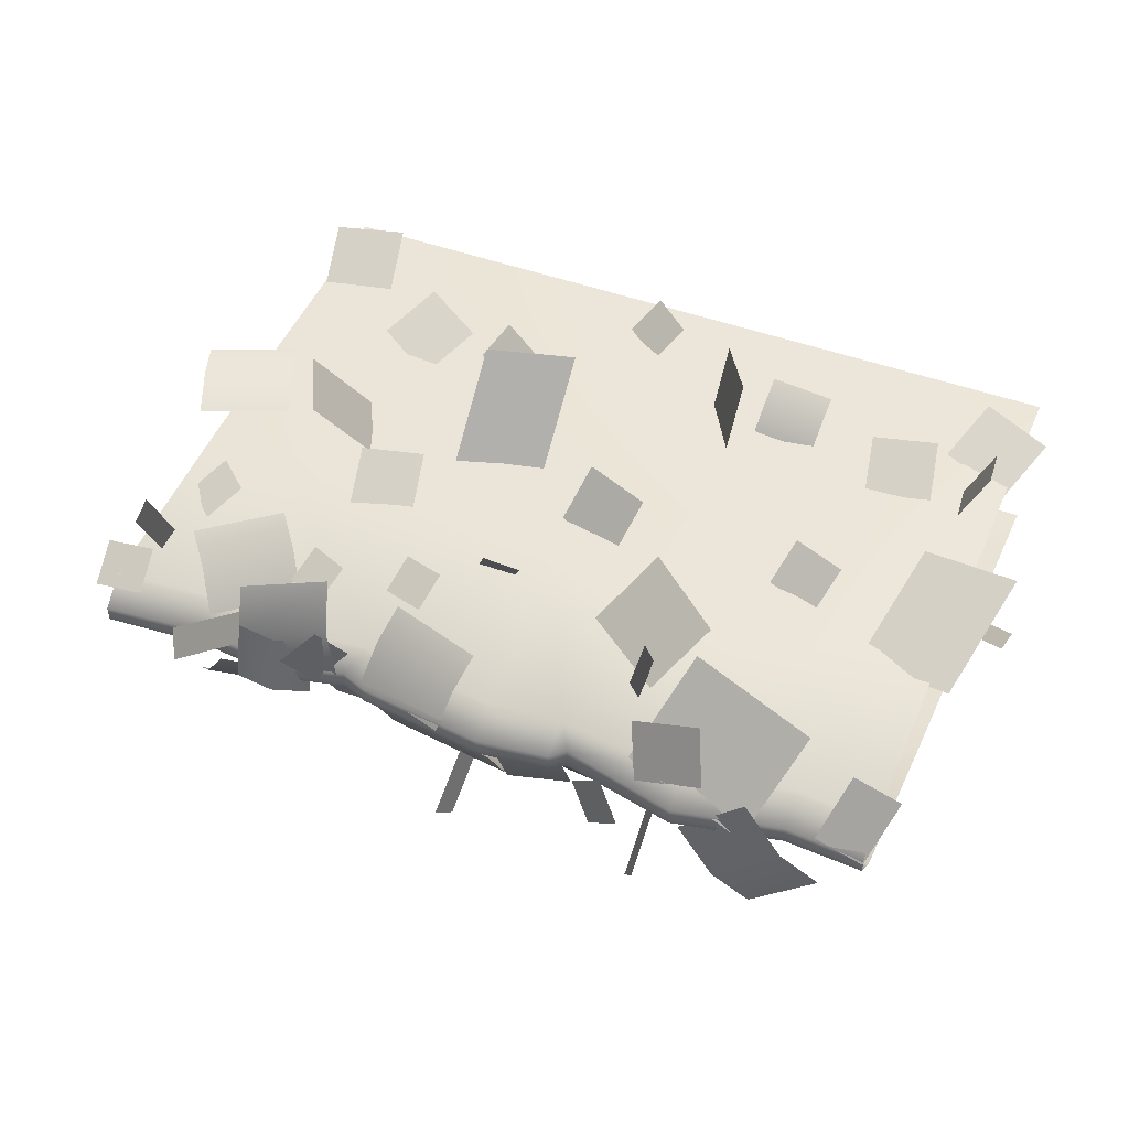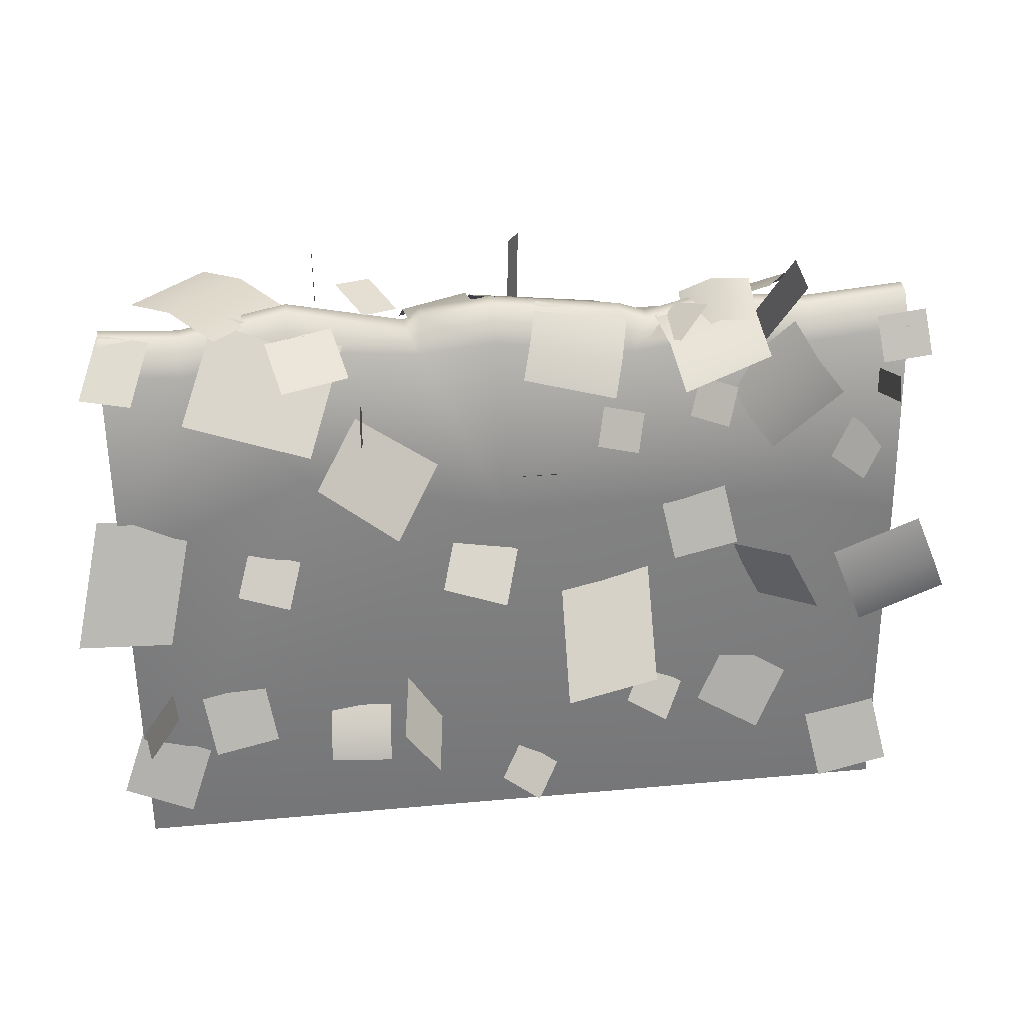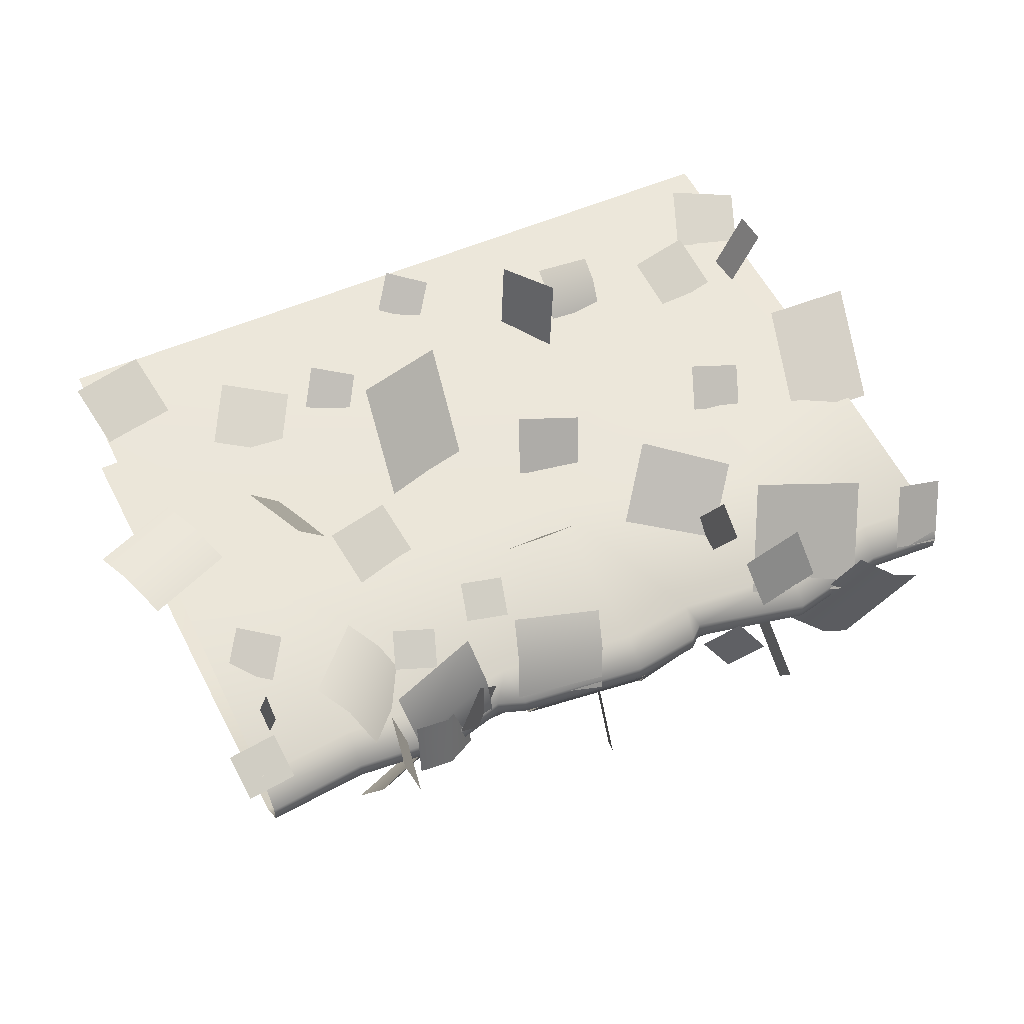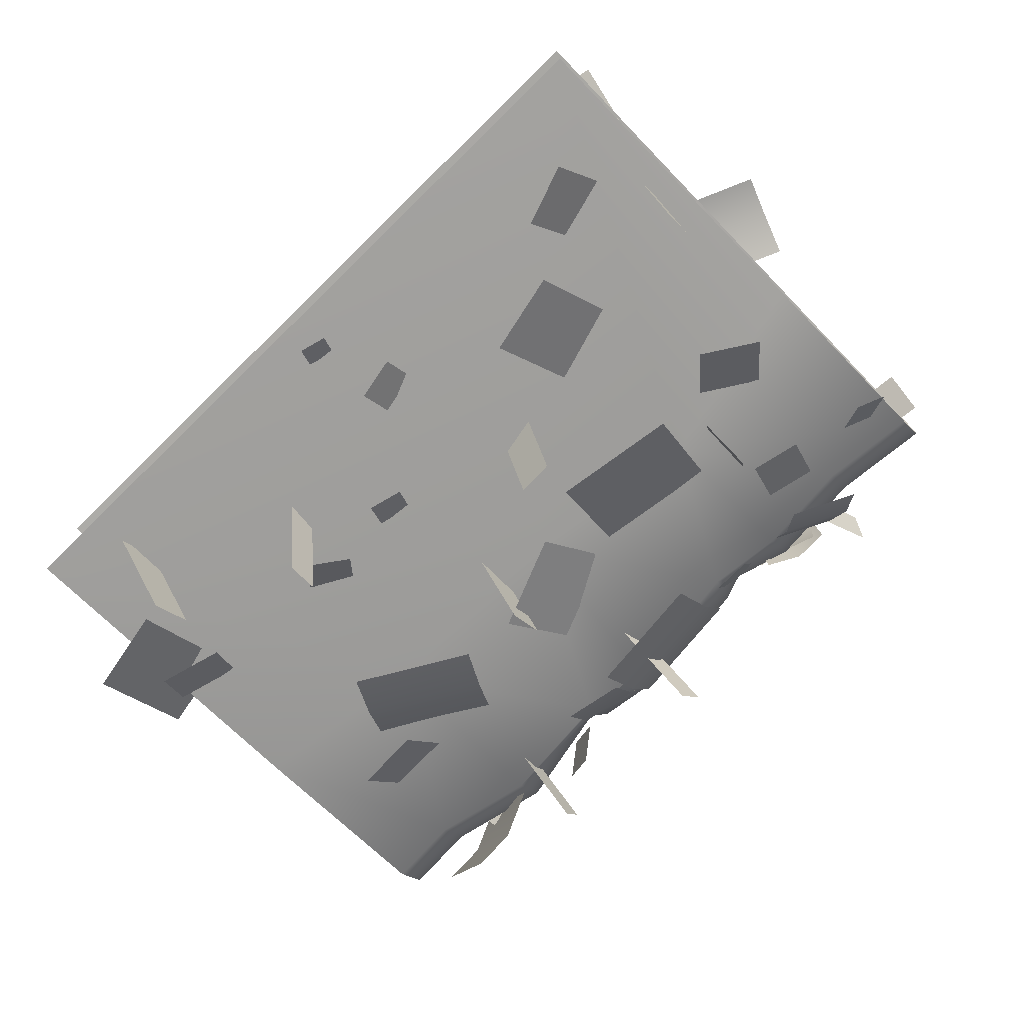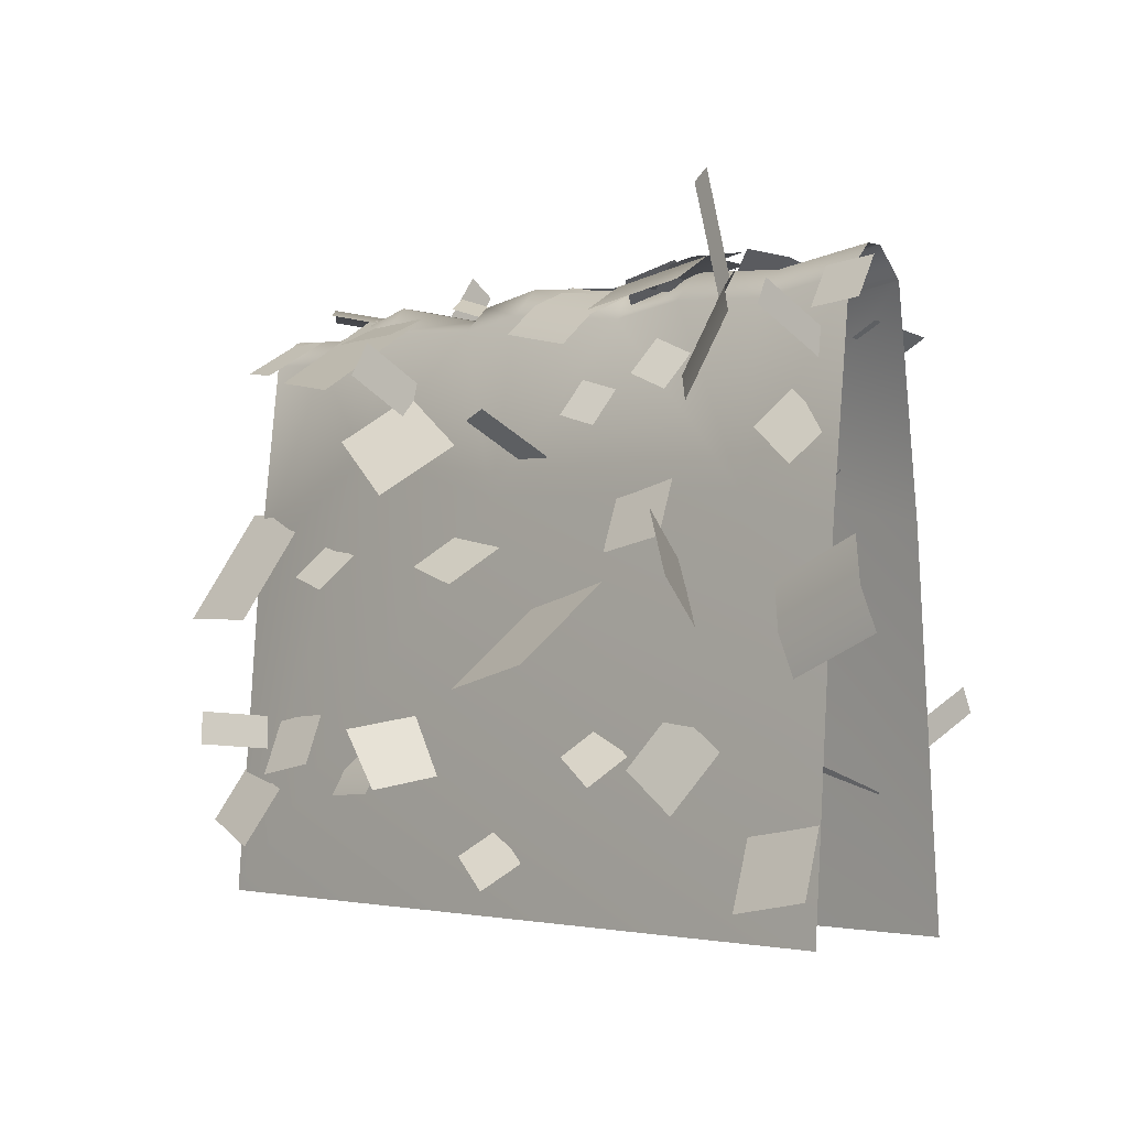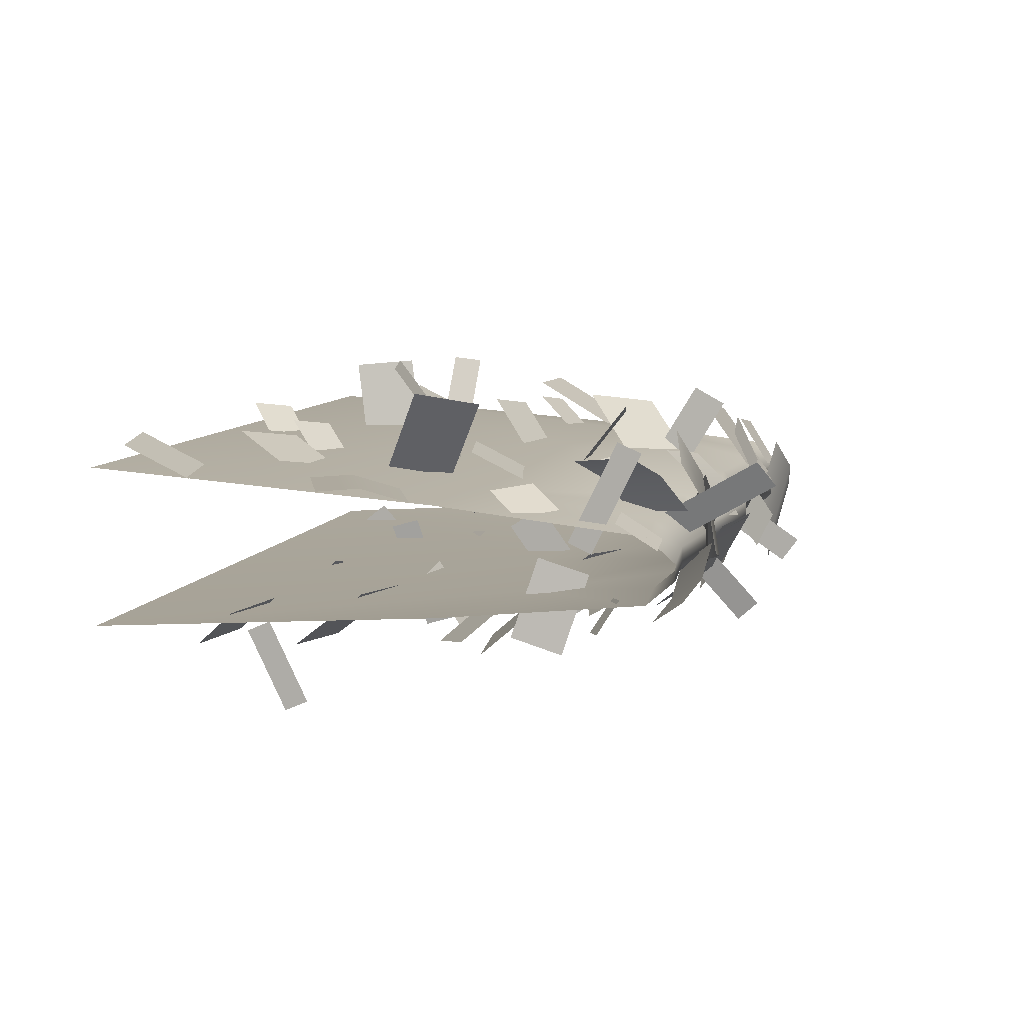
<metadata>
{"format":"obj","ext":"obj","renderer":"f3d","projection":"perspective","resolution":1024,"background":"white","views":[{"elev":45.7,"azim":-156.8,"up":"+Z"},{"elev":36.5,"azim":-6.8,"up":"+Y"},{"elev":51.3,"azim":153.9,"up":"+Z"},{"elev":-74.0,"azim":44.3,"up":"+Z"},{"elev":-3.0,"azim":46.9,"up":"+Y"},{"elev":8.6,"azim":104.1,"up":"+Z"}]}
</metadata>
<code>
v  -196.9 275.2 15.96
v  196.9 275.2 -15.96
v  -196.9 4e-06 -39.46
v  196.9 0 39.46
v  -158.7 272.3 15.96
v  -106.7 283.3 15.96
v  -44.48 277 15.96
v  -8.041 280.8 15.96
v  59.86 271.4 15.96
v  98.43 275.2 15.96
v  147.6 270.4 15.96
v  147.6 270.4 -17
v  98.43 275.2 -17
v  59.86 271.4 -17
v  -8.041 280.8 -17
v  -44.48 277 -17
v  -106.7 283.3 -17
v  -158.7 272.3 -17
v  196.9 275.2 15.96
v  -196.9 3e-06 39.46
v  196.9 0 -39.46
v  -196.9 275.2 -15.96
v  147.6 186.7 28.23
v  -5.36 193.6 33.5
v  -196.9 172.9 26.99
v  -103.9 218.2 31.68
v  -196.9 172.9 -26.99
v  -103.9 185.2 -31.45
v  3.943 183.5 -31
v  98.43 196.7 -30.56
v  196.9 172.9 26.99
v  196.9 172.9 -26.99
v  147.6 284.1 3.926
v  98.43 288.9 3.926
v  55.37 286.4 3.642
v  -8.041 294.5 3.926
v  -158.7 286.1 3.926
v  -106.7 297 3.926
v  -42.85 289.8 4.044
v  68.77 281.2 3.953
v  -49.98 283.9 4.71
v  -44.48 277 -17
v  196.9 288.9 -3.926
v  196.9 288.9 3.926
v  -196.9 288.9 3.926
v  -196.9 288.9 -3.926
v  147.6 284.1 -4.959
v  98.43 288.9 -4.959
v  55.37 286.4 -4.675
v  -8.041 294.5 -4.959
v  -158.7 286.1 -4.959
v  -106.7 297 -4.959
v  -42.85 289.8 -5.077
v  68.77 281.2 -4.986
v  -49.98 283.9 -5.743
v  115.5 291.8 -9.466
v  72.41 282.2 2.36
v  122.6 279.1 40.77
v  79.51 269.4 52.6
v  75.32 282.4 29.9
v  118.4 292.1 18.07
v  67.59 277 14.25
v  83.01 286.4 -1.977
v  80.3 284.6 30.51
v  95.73 294.1 14.28
v  57.83 283.6 5.83
v  13.84 293.3 -0.3402
v  48.34 259 38.25
v  4.347 268.7 32.07
v  8.989 283 19.58
v  52.98 273.4 25.75
v  65.73 238.4 21.99
v  45.18 244.5 22.88
v  61.63 221.8 32.4
v  41.08 228 33.29
v  1.177 169.4 34.63
v  -30.03 178.7 30.08
v  -6.958 152.1 57.98
v  -38.17 161.4 53.43
v  68.66 153.7 30.98
v  24.22 143 32.03
v  66.73 114.7 80.1
v  22.3 104 81.15
v  -37.71 220.6 28.51
v  -75.54 249.4 21.91
v  -59.75 196.2 56.92
v  -97.57 225 50.32
v  -85.92 289.4 7.323
v  -117.9 287 14.16
v  -79.38 277.8 34.15
v  -111.4 275.4 40.99
v  -81.08 285 16.5
v  -140.4 295.5 -1.956
v  -99.86 250.2 58.84
v  -159.2 260.6 40.38
v  -141.5 295.4 22.73
v  -107.6 286.9 -19.82
v  -179.9 299.4 -8.784
v  -146 290.9 -51.33
v  -127.8 293.8 -37.27
v  -161.7 302.3 5.277
v  -172.9 286.7 5.184
v  -196.8 289.7 1.436
v  -182.5 267.8 32.14
v  -206.4 270.8 28.39
v  -131.7 93.69 35.13
v  -163.9 87.62 37.12
v  -126.2 67.08 49.34
v  -158.4 61.01 51.33
v  -162.5 53.12 38.77
v  -196.6 65.51 33.15
v  -174.4 23.95 51.91
v  -208.5 36.34 46.29
v  -66.33 76.01 39.27
v  -97.14 74.81 34.93
v  -68.16 54.02 57.97
v  -98.97 52.82 53.63
v  -98.47 64.64 47.02
v  -67.66 65.84 51.36
v  22.32 25.39 39.9
v  3.021 40.08 36.53
v  11.08 12.93 54.39
v  -8.221 27.63 51.03
v  88.73 74.95 37.74
v  68.22 87.74 34.37
v  78.63 61.47 52.24
v  58.12 74.26 48.87
v  144.5 77.87 38.84
v  113 96.26 33.5
v  128 51.04 51.56
v  96.43 69.42 46.23
v  210.6 166.5 29.76
v  167.5 148.5 30.19
v  226.2 126.3 35.88
v  183.1 108.2 36.31
v  175.8 127.1 37.36
v  218.9 145.2 36.92
v  36.3 206.3 -29.05
v  98.54 215.6 -26.75
v  43.68 162.7 -67.21
v  105.9 172 -64.91
v  128.3 181 -32.18
v  155.4 199.3 -26.35
v  144 161.8 -49.43
v  171.1 180.1 -43.61
v  81.65 122.9 -33.93
v  122.9 113.6 -32.04
v  72.4 82.69 -64.67
v  113.7 73.4 -62.78
v  136.9 70.99 -33.46
v  167.8 60 -35.82
v  128.2 48.76 -52.27
v  159.1 37.77 -54.64
v  116 253 -22.66
v  141.1 258.8 -20.9
v  121.1 232.6 -34.45
v  146.3 238.4 -32.68
v  169.1 254.5 -18.5
v  183.4 260.4 -16.8
v  184.3 246.7 -32.51
v  198.6 252.5 -30.81
v  98.28 276 -13.37
v  128.5 295.7 3.315
v  119.6 265 -40.06
v  149.8 284.8 -23.37
v  139.3 292.6 -12.89
v  109.1 272.8 -29.58
v  60.65 281.9 -3.744
v  80.59 280.8 -6.123
v  58.32 273.6 -20.02
v  78.26 272.6 -22.4
v  -14.74 296.1 -3.07
v  47.81 289.2 -1.511
v  -17.31 259.9 -48.33
v  45.23 253 -46.77
v  46.93 273.8 -29.33
v  -15.62 280.7 -30.89
v  -48.01 287.1 -0.7351
v  -16.02 290.3 -7.473
v  -50 264.8 -41.08
v  -18.01 268 -47.81
v  -17.45 281.3 -31.78
v  -49.44 278.1 -25.04
v  -53.05 285.6 -13.33
v  -70.03 292.6 2.486
v  -65.14 293.9 -29.76
v  -82.13 300.9 -13.95
v  -138.1 200.8 -26.15
v  -83.39 233 -23.1
v  -114.7 161.4 -62.04
v  -60.04 193.7 -58.98
v  -72.14 214.7 -46.7
v  -126.8 182.5 -49.76
v  -154.4 232.4 -20.3
v  -119.5 229.6 -23.95
v  -158.5 211.5 -44.83
v  -123.6 208.7 -48.48
v  -102 110 -34.69
v  -82.79 124.7 -30.93
v  -90.48 97.57 -48.95
v  -71.26 112.3 -45.19
v  -47.16 111.5 -35.18
v  -30.11 116.3 -32.33
v  -42.33 99.74 -45.83
v  -25.28 104.6 -42.99
v  -199.6 105 -36.66
v  -168.5 114.3 -31.48
v  -191 87.71 -59.83
v  -159.9 97.04 -54.65
v  -216.8 114.4 -23.51
v  -172 105.4 -24.03
v  -214.9 64.92 -62.91
v  -170.1 55.87 -63.43
v  1.261 68.6 -37.77
v  22.8 64.41 -34.24
v  0.5867 52.77 -50.98
v  22.13 48.59 -47.45
v  -10.27 21.77 -39.38
v  2.943 25.53 -37.17
v  -6.522 12.68 -47.63
v  6.691 16.43 -45.43
v  112.2 249.9 21.99
v  92.49 258.5 22.88
v  106.3 234 32.4
v  86.54 242.6 33.29
v  138.3 285.1 20.04
v  107.5 251 13.71
v  157.9 260.3 47.3
v  127.1 226.2 40.96
v  116 239 31.33
v  146.9 273.1 37.66
v  190.2 212.2 21.66
v  171.6 228.8 23.15
v  178 196.4 32.28
v  159.4 213 33.77
v  -108.3 170.3 34.2
v  -133.4 177.4 30.55
v  -115.1 153.1 49.95
v  -140.1 160.2 46.29
v  86.83 285.6 -13.09
v  85.55 280 17.64
v  119.6 296.3 -3.847
v  118.3 290.8 26.89
v  100.9 290.1 22.96
v  102.1 295.6 -7.775
v  107 196.2 27.89
v  74.76 190.1 29.88
v  112.4 169.6 42.11
v  80.25 163.5 44.1
v  -21.41 232.5 -25.76
v  25.28 213.2 -23.31
v  13.55 178.3 -51.99
v  -33.15 197.6 -54.43
v  195.8 50.8 35.36
v  159 43.85 37.64
v  165.3 13.38 53.93
v  202.1 20.33 51.65
v  -161.1 194.2 24.12
v  -206.7 196 23.8
v  -220.3 141.1 53.01
v  -174.7 139.3 53.33
v  206 282.1 11.26
v  181.6 280.3 12.9
v  183.7 261.1 25.18
v  208.1 262.9 23.53
v  127.4 130.2 35.52
v  147.9 150.3 74.56
v  112.5 159.2 29.57
v  132.9 179.3 68.61
v  13.56 203.1 19.77
v  -1.156 227.3 52.97
v  30.48 206.8 24.83
v  15.77 231 58.03
v  -72.68 245.1 6.836
v  -75.57 271.6 51.86
v  -73.27 228.4 15.91
v  -76.16 254.9 60.93
v  -55.5 92.79 27.63
v  -61.32 85.28 74.88
v  -37.91 64.87 25.7
v  -43.73 57.35 72.95
v  50.82 127.1 -33.77
v  45.98 145.9 -64.47
v  31.65 128.9 -29.72
v  26.81 147.7 -60.41
v  114.9 205.1 -10.39
v  120.4 192.2 -51.32
v  115.4 231.7 -18.1
v  120.9 218.8 -59.03
v  5.434 266.1 -9.801
v  11.12 304.1 -48.98
v  1.772 255.3 -19.99
v  7.458 293.4 -59.18
v  -23.91 155.9 -17.71
v  -23.91 193 -68.66
v  -23.91 173.8 -5.669
v  -23.91 210.9 -56.62
v  -153.6 18.13 -43.5
v  -153.6 52.01 -82.32
v  -153.6 37.18 -28.13
v  -153.6 71.06 -66.95
v  183.8 74.83 -40.6
v  183.8 93.78 -79.69
v  183.8 86.17 -35.52
v  183.8 105.1 -74.61
v  124.4 271.6 16.52
v  136.3 317.9 44.43
v  120.4 280.3 4.792
v  132.3 326.7 32.71
v  183.8 235.7 9.627
v  183.8 259 57.7
v  183.8 247.1 4.541
v  183.8 270.4 52.62
v  -92.33 269.1 -17.57
v  -92.33 305.9 -42.31
v  -92.33 278.1 -5.247
v  -92.33 314.9 -29.99
v  -74.79 83.8 -24.31
v  -84.83 102.6 -86.54
v  -73.8 68.27 -28.81
v  -83.84 87.07 -91.04
v  -174.1 72.83 28.03
v  -190.8 76.05 67.64
v  -175.6 89.49 26.12
v  -192.3 92.72 65.73
g Vinewall_lvl2
f 8 36 39 7
f 4 24 20
f 3 29 21
f 19 44 33 11
f 11 33 34 10
f 9 40 35
f 9 35 36 8
f 22 46 51 18
f 18 51 52 17
f 17 52 55 16
f 16 55 42
f 19 23 31
f 23 24 4
f 25 20 26
f 26 20 24
f 28 29 3
f 32 21 30
f 30 21 29
f 24 8 7
f 29 15 14
f 19 11 23
f 23 11 10
f 23 10 9 24
f 24 9 8
f 25 5 1
f 26 6 5 25
f 7 6 26 24
f 22 18 27
f 18 17 28 27
f 28 17 16 29
f 29 16 15
f 30 12 2
f 30 13 12
f 14 13 30 29
f 27 28 3
f 23 4 31
f 30 2 32
f 15 16 42 53
f 50 15 53
f 2 12 47 43
f 12 13 48 47
f 14 49 54
f 14 15 50 49
f 1 5 37 45
f 5 6 38 37
f 6 7 41 38
f 10 34 40 9
f 54 48 13 14
f 7 39 41
f 55 53 42
f 36 50 53 39
f 44 43 47 33
f 33 47 48 34
f 34 48 54 40
f 35 49 50 36
f 46 45 37 51
f 51 37 38 52
f 52 38 41 55
f 40 54 49 35
f 55 41 39 53
f 57 60 61 56
f 59 58 61 60
f 62 63 65 64
f 67 70 71 66
f 69 68 71 70
f 72 73 75 74
f 76 77 79 78
f 80 81 83 82
f 84 85 87 86
f 88 89 91 90
f 92 93 95 94
f 97 100 101 96
f 99 98 101 100
f 102 103 105 104
f 106 107 109 108
f 110 111 113 112
f 115 118 119 114
f 117 116 119 118
f 120 121 123 122
f 124 125 127 126
f 128 129 131 130
f 133 136 137 132
f 135 134 137 136
f 138 139 141 140
f 142 143 145 144
f 146 147 149 148
f 150 151 153 152
f 154 155 157 156
f 158 159 161 160
f 163 166 167 162
f 165 164 167 166
f 168 169 171 170
f 173 176 177 172
f 175 174 177 176
f 179 182 183 178
f 181 180 183 182
f 184 186 187 185
f 189 192 193 188
f 191 190 193 192
f 194 195 197 196
f 198 199 201 200
f 202 203 205 204
f 206 207 209 208
f 210 211 213 212
f 214 215 217 216
f 218 219 221 220
f 222 223 225 224
f 227 230 231 226
f 229 228 231 230
f 232 233 235 234
f 236 237 239 238
f 241 244 245 240
f 243 242 245 244
f 246 247 249 248
f 250 251 252 253
f 254 255 256 257
f 258 259 260 261
f 262 263 264 265
f 266 267 269 268
f 270 271 273 272
f 274 275 277 276
f 278 279 281 280
f 282 283 285 284
f 286 287 289 288
f 290 291 293 292
f 294 295 297 296
f 298 299 301 300
f 302 303 305 304
f 306 308 309 307
f 310 311 313 312
f 314 315 317 316
f 318 319 321 320
f 322 323 325 324

</code>
